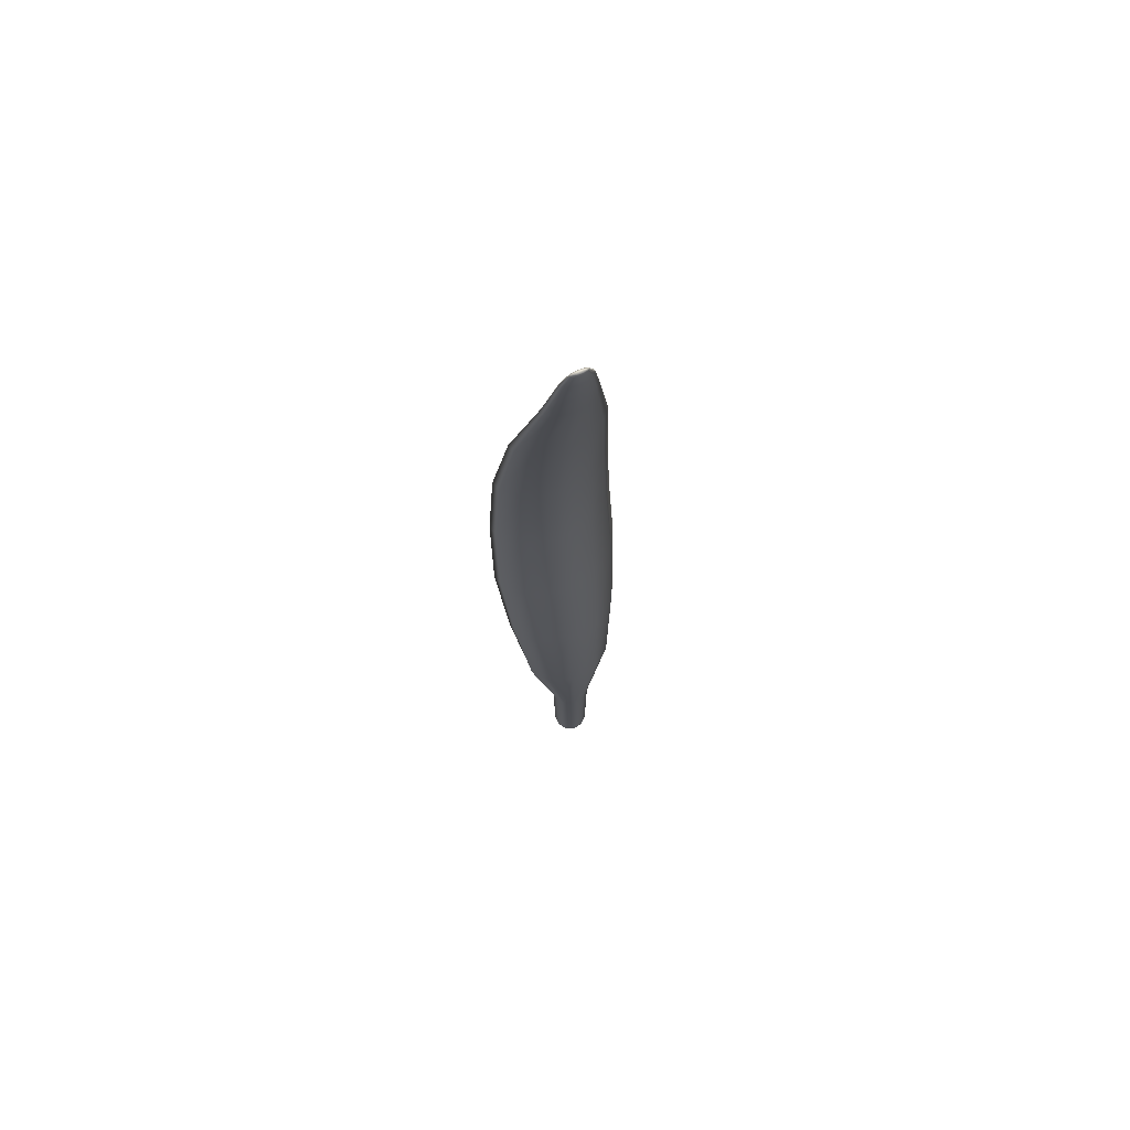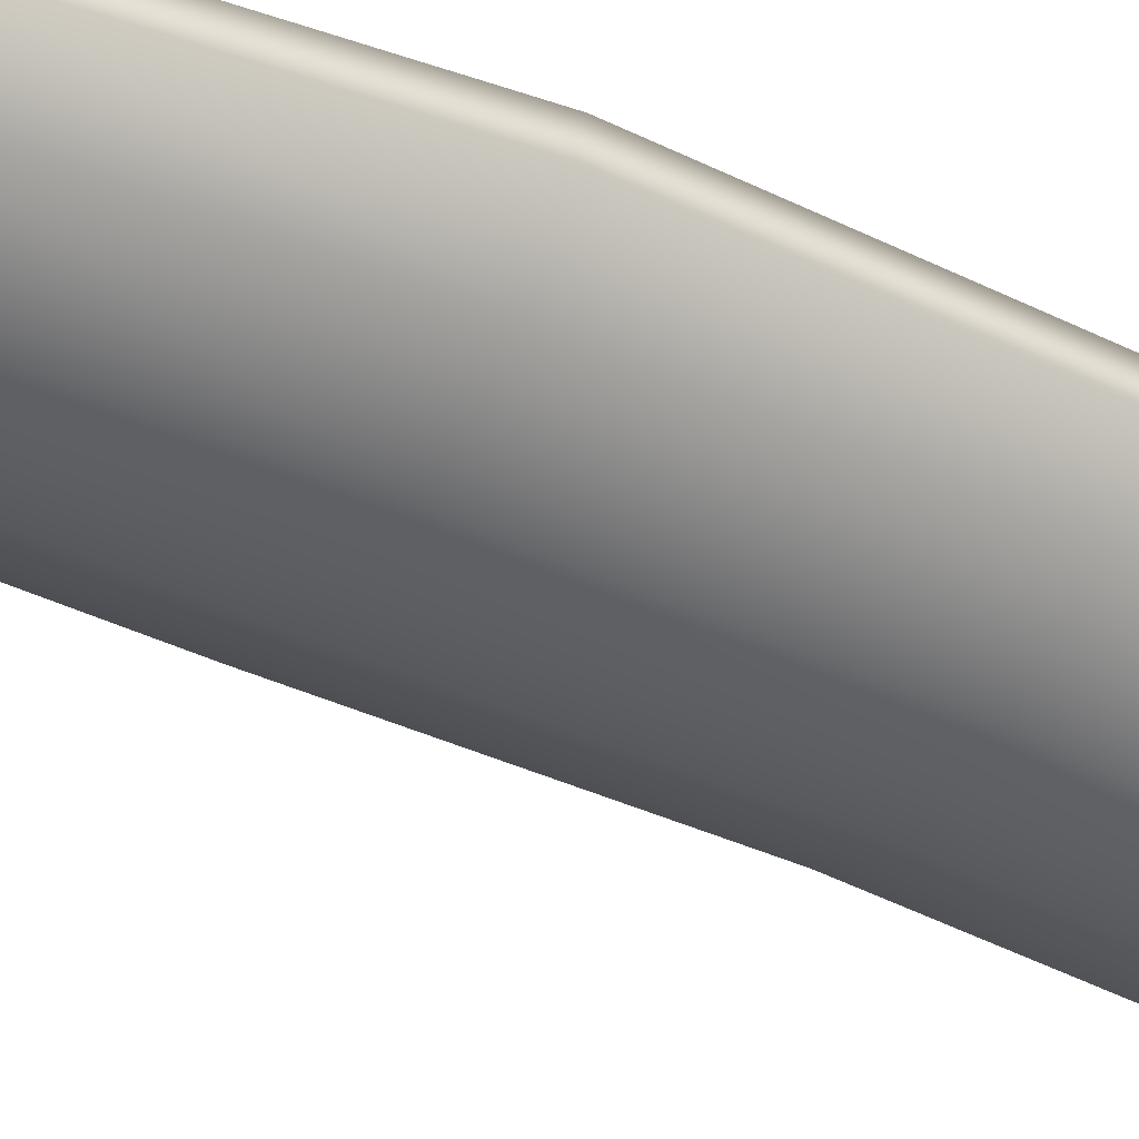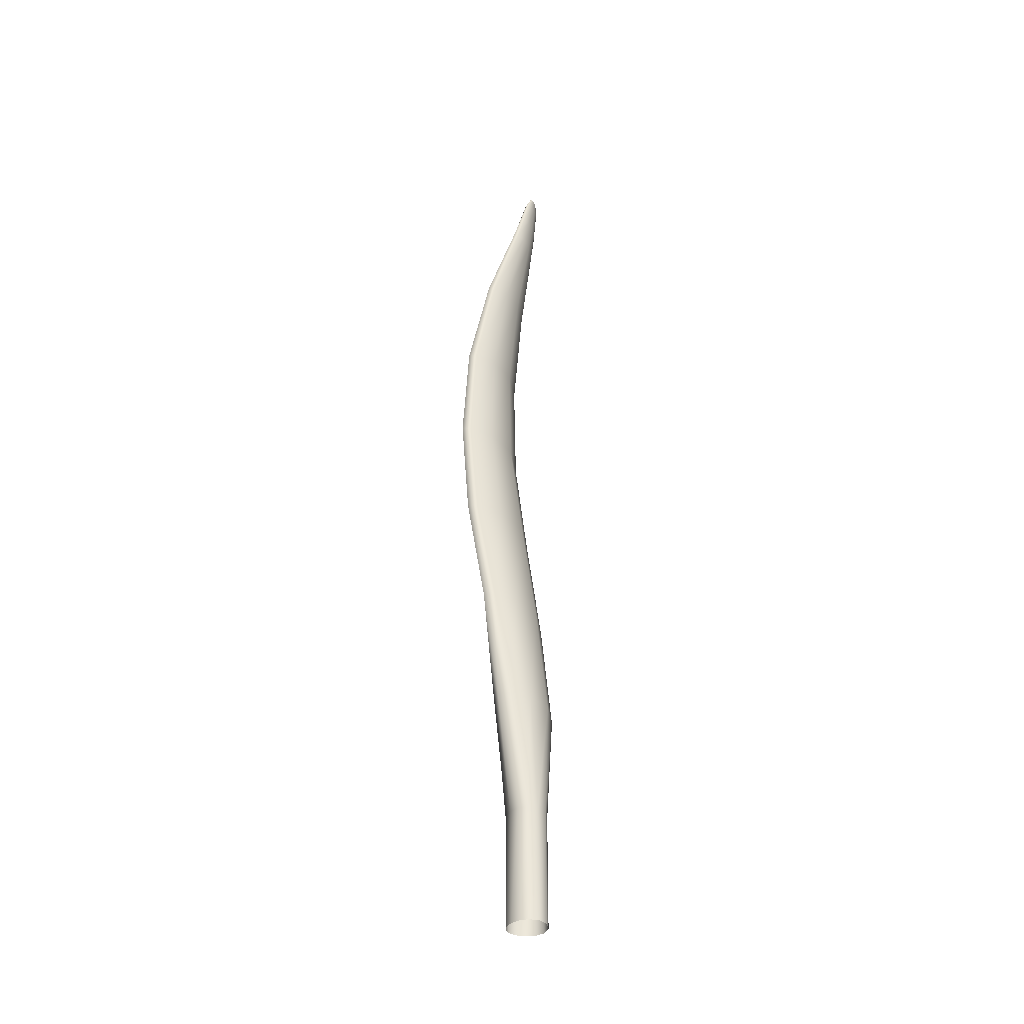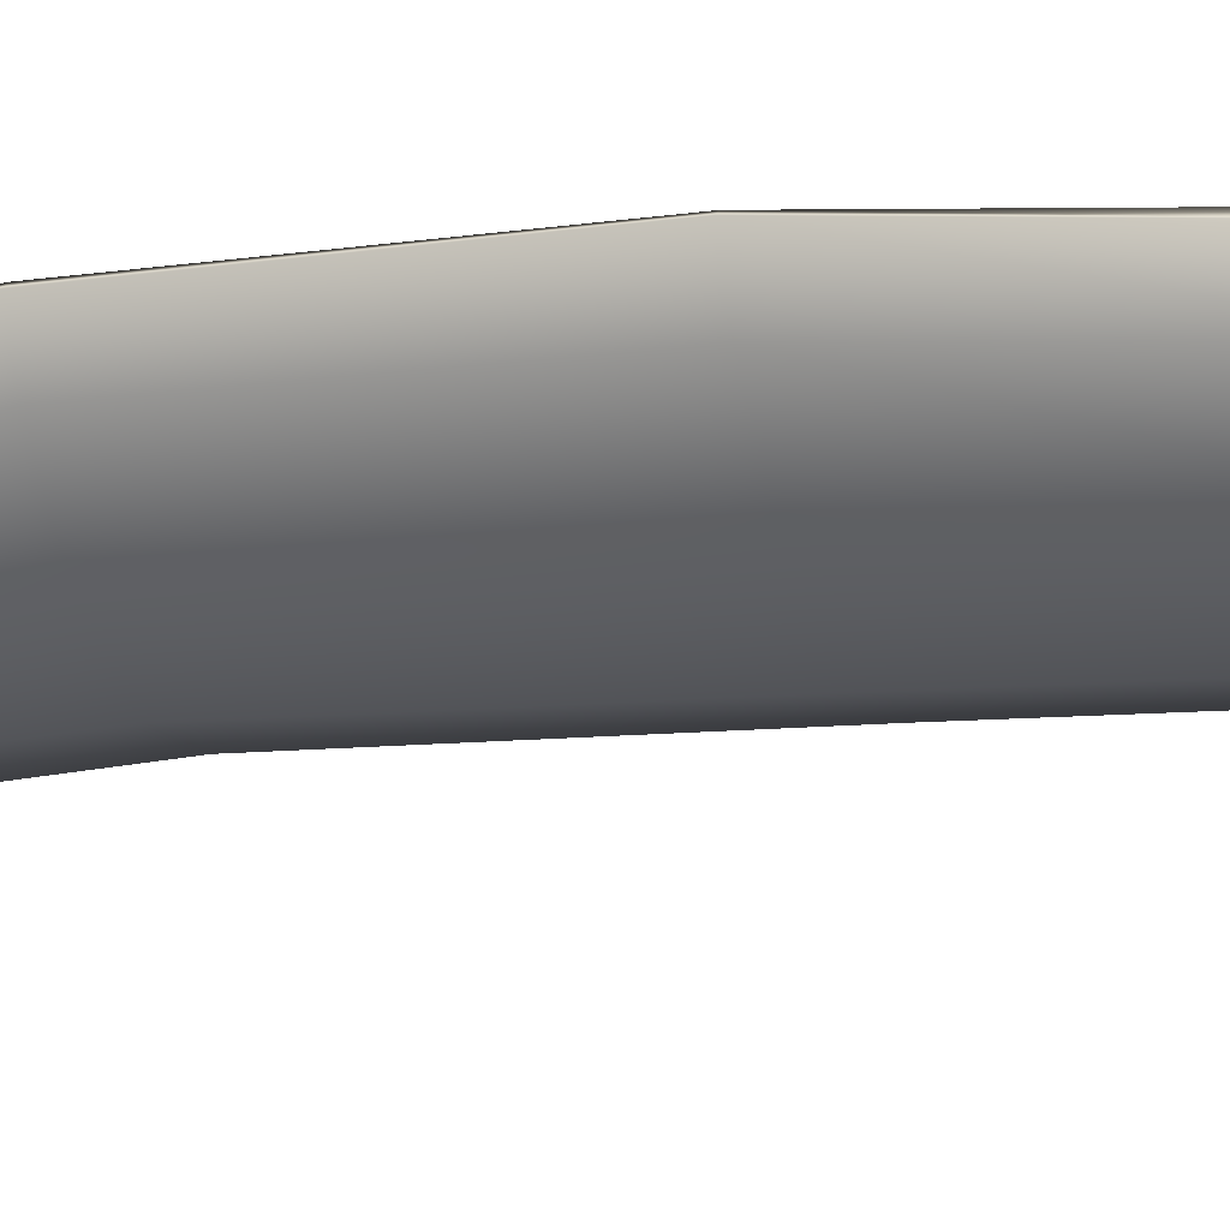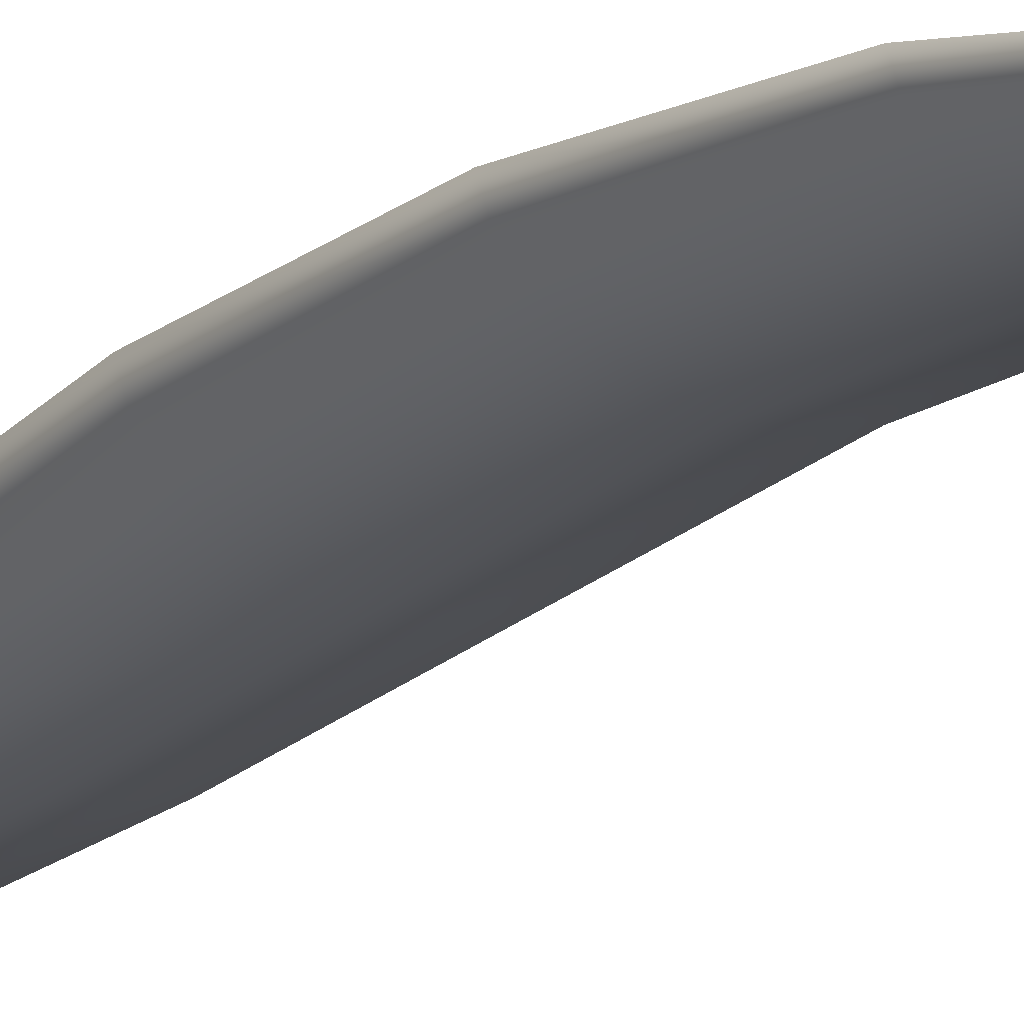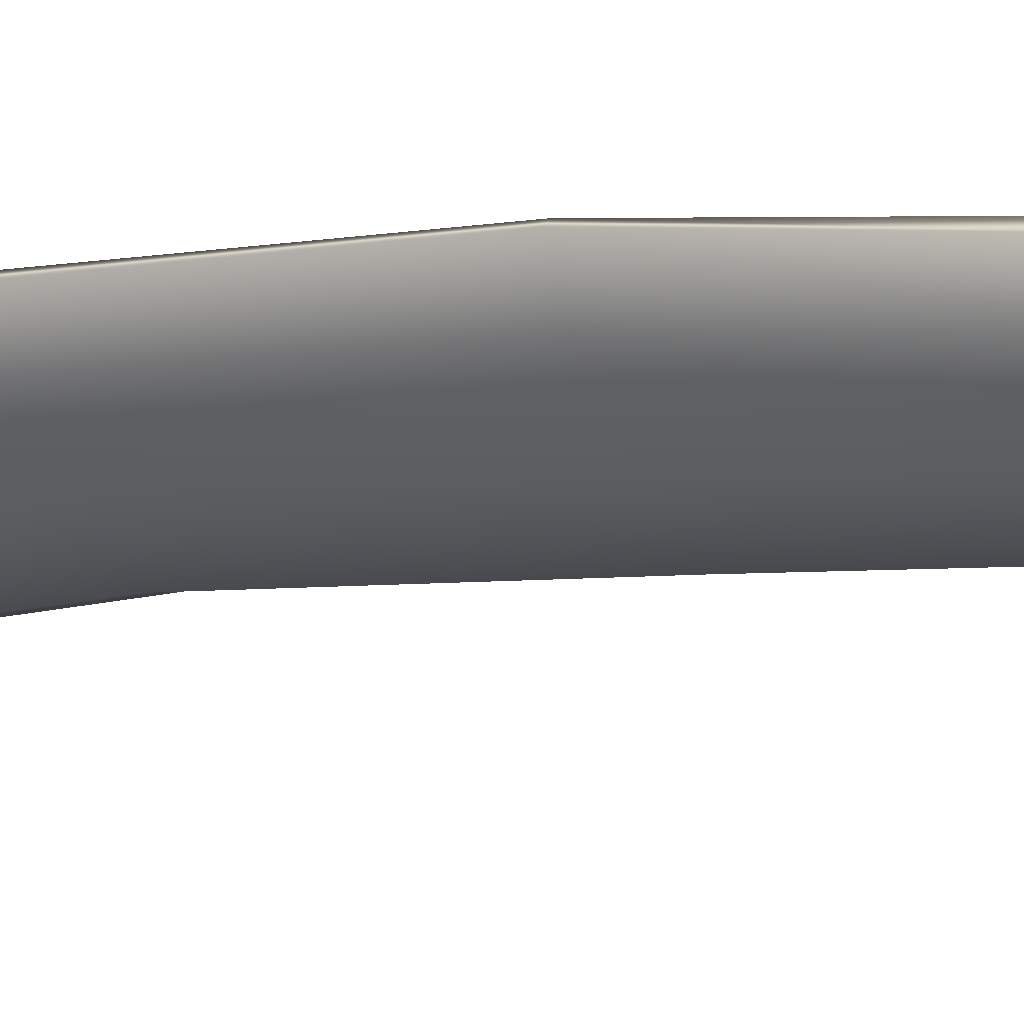
<metadata>
{"format":"obj","ext":"obj","renderer":"f3d","projection":"perspective","resolution":1024,"background":"white","views":[{"elev":69.9,"azim":156.3,"up":"+Y"},{"elev":-49.9,"azim":59.5,"up":"+Z"},{"elev":-38.6,"azim":107.1,"up":"+Y"},{"elev":-30.2,"azim":-73.3,"up":"+Z"},{"elev":-13.9,"azim":145.6,"up":"+Z"},{"elev":-20.3,"azim":-66.0,"up":"+Z"}]}
</metadata>
<code>
g default
v 0.09168 0 -0.03993
v 0.06319 0 -0.08336
v 0.01414 0 -0.1053
v -0.03962 0 -0.09749
v -0.07963 0 -0.06292
v -0.09477 0 -0.01387
v -0.08535 0 0.03586
v -0.05934 0 0.07612
v -0.02574 0 0.1006
v 0.009905 0 0.1056
v 0.04489 0 0.09031
v 0.07547 0 0.05712
v 0.09415 0 0.01099
v 0.1027 0.6041 -0.03744
v 0.07078 0.6041 -0.08227
v 0.01566 0.6041 -0.1053
v -0.04484 0.6041 -0.097
v -0.08971 0.6041 -0.06093
v -0.1066 0.6041 -0.01084
v -0.09601 0.6041 0.0386
v -0.06692 0.6041 0.07762
v -0.02922 0.6041 0.1009
v 0.01089 0.6041 0.1056
v 0.05021 0.6041 0.09107
v 0.08451 0.6041 0.05916
v 0.1053 0.6041 0.01387
v 0.2405 1.208 0.007098
v 0.1709 1.208 -0.07913
v 0.03614 1.208 -0.131
v -0.1144 1.208 -0.1106
v -0.2189 1.208 -0.03262
v -0.2501 1.208 0.05117
v -0.2197 1.208 0.105
v -0.1522 1.208 0.1273
v -0.0677 1.208 0.1331
v 0.02181 1.208 0.1329
v 0.1098 1.208 0.1294
v 0.1876 1.208 0.1157
v 0.239 1.208 0.07807
v 0.2987 1.812 0.08208
v 0.2099 1.812 -0.0125
v 0.04403 1.812 -0.07508
v -0.1412 1.812 -0.0492
v -0.2704 1.812 0.04265
v -0.3154 1.812 0.1262
v -0.2925 1.812 0.153
v -0.2191 1.812 0.1281
v -0.1047 1.812 0.09008
v 0.03276 1.812 0.07847
v 0.1625 1.812 0.1036
v 0.2585 1.812 0.1383
v 0.308 1.812 0.1396
v 0.3257 2.416 0.174
v 0.2284 2.416 0.0712
v 0.04786 2.416 0.000771
v -0.154 2.416 0.03049
v -0.2939 2.416 0.133
v -0.346 2.416 0.2202
v -0.3301 2.416 0.2349
v -0.2581 2.416 0.1827
v -0.128 2.416 0.1159
v 0.03979 2.416 0.09626
v 0.1949 2.416 0.1411
v 0.2978 2.416 0.2059
v 0.3421 2.416 0.2275
v 0.3096 3.021 0.2261
v 0.2156 3.021 0.1329
v 0.04509 3.021 0.06974
v -0.1449 3.021 0.09632
v -0.2786 3.021 0.1888
v -0.3299 3.021 0.2685
v -0.3148 3.021 0.2842
v -0.2446 3.021 0.2401
v -0.1204 3.021 0.1823
v 0.03751 3.021 0.1653
v 0.184 3.021 0.204
v 0.283 3.021 0.2595
v 0.3264 3.021 0.2764
v 0.2804 3.625 0.2093
v 0.1929 3.625 0.1313
v 0.04019 3.625 0.07973
v -0.1286 3.625 0.1012
v -0.2506 3.625 0.1773
v -0.3001 3.625 0.2457
v -0.2864 3.625 0.2628
v -0.22 3.625 0.2313
v -0.1068 3.625 0.1882
v 0.03348 3.625 0.1753
v 0.1646 3.625 0.2042
v 0.2564 3.625 0.2451
v 0.2973 3.625 0.2543
v 0.2252 4.229 0.1168
v 0.1522 4.229 0.06284
v 0.03171 4.229 0.02862
v -0.1 4.229 0.04264
v -0.1989 4.229 0.09377
v -0.2425 4.229 0.1431
v -0.2321 4.229 0.1612
v -0.1761 4.229 0.1477
v -0.08407 4.229 0.125
v 0.02681 4.229 0.1179
v 0.1313 4.229 0.1332
v 0.2072 4.229 0.1534
v 0.2414 4.229 0.1522
v 0.1314 4.776 -0.005726
v 0.08725 4.774 -0.03136
v 0.01868 4.771 -0.04586
v -0.05553 4.768 -0.03956
v -0.1137 4.766 -0.01622
v -0.1419 4.764 0.01027
v -0.1367 4.764 0.02749
v -0.1026 4.766 0.03257
v -0.04784 4.768 0.03096
v 0.01633 4.771 0.02952
v 0.07716 4.774 0.03013
v 0.1226 4.776 0.02813
v 0.1428 4.777 0.01672
v 0.1048 4.937 -0.03641
v 0.06929 4.936 -0.05613
v 0.01513 4.935 -0.06702
v -0.04332 4.934 -0.06266
v -0.08968 4.933 -0.04545
v -0.1126 4.932 -0.02466
v -0.1089 4.932 -0.009064
v -0.08179 4.933 -0.001653
v -0.03791 4.934 1.9e-05
v 0.01348 4.935 -0.000234
v 0.0622 4.936 -0.001361
v 0.09853 4.937 -0.005982
v 0.1143 4.937 -0.01769
v 0.07454 5.103 -0.06335
v 0.0491 5.103 -0.07621
v 0.01116 5.104 -0.08316
v -0.02961 5.104 -0.08071
v -0.06242 5.105 -0.07006
v -0.07928 5.105 -0.05627
v -0.07735 5.105 -0.04453
v -0.05827 5.105 -0.03734
v -0.02677 5.104 -0.03425
v 0.01029 5.104 -0.03379
v 0.04538 5.103 -0.03553
v 0.07125 5.103 -0.04057
v 0.08203 5.103 -0.05015
v 0.04307 5.186 -0.07439
v 0.02843 5.186 -0.08087
v 0.007126 5.187 -0.08425
v -0.01563 5.188 -0.08314
v -0.03418 5.187 -0.07792
v -0.04412 5.188 -0.07076
v -0.04349 5.188 -0.06388
v -0.03281 5.187 -0.05881
v -0.01469 5.188 -0.05613
v 0.006841 5.187 -0.05557
v 0.0272 5.186 -0.05714
v 0.04198 5.186 -0.06103
v 0.04781 5.186 -0.0671
v 0.01704 5.204 -0.07429
v 0.01161 5.204 -0.07638
v 0.003879 5.204 -0.0774
v -0.004347 5.204 -0.07704
v -0.01113 5.204 -0.07542
v -0.01488 5.204 -0.07301
v -0.0148 5.204 -0.07046
v -0.01094 5.204 -0.06834
v -0.00422 5.204 -0.06706
v 0.00384 5.204 -0.0668
v 0.01145 5.204 -0.06759
v 0.01689 5.204 -0.06934
v 0.01892 5.204 -0.07174
g GrassShort_01
f 1 2 15 14
f 2 3 16 15
f 3 4 17 16
f 4 5 18 17
f 5 6 19 18
f 6 7 20 19
f 7 8 21 20
f 8 9 22 21
f 9 10 23 22
f 10 11 24 23
f 11 12 25 24
f 12 13 26 25
f 13 1 14 26
f 14 15 28 27
f 15 16 29 28
f 16 17 30 29
f 17 18 31 30
f 18 19 32 31
f 19 20 33 32
f 20 21 34 33
f 21 22 35 34
f 22 23 36 35
f 23 24 37 36
f 24 25 38 37
f 25 26 39 38
f 26 14 27 39
f 27 28 41 40
f 28 29 42 41
f 29 30 43 42
f 30 31 44 43
f 31 32 45 44
f 32 33 46 45
f 33 34 47 46
f 34 35 48 47
f 35 36 49 48
f 36 37 50 49
f 37 38 51 50
f 38 39 52 51
f 39 27 40 52
f 40 41 54 53
f 41 42 55 54
f 42 43 56 55
f 43 44 57 56
f 44 45 58 57
f 45 46 59 58
f 46 47 60 59
f 47 48 61 60
f 48 49 62 61
f 49 50 63 62
f 50 51 64 63
f 51 52 65 64
f 52 40 53 65
f 53 54 67 66
f 54 55 68 67
f 55 56 69 68
f 56 57 70 69
f 57 58 71 70
f 58 59 72 71
f 59 60 73 72
f 60 61 74 73
f 61 62 75 74
f 62 63 76 75
f 63 64 77 76
f 64 65 78 77
f 65 53 66 78
f 66 67 80 79
f 67 68 81 80
f 68 69 82 81
f 69 70 83 82
f 70 71 84 83
f 71 72 85 84
f 72 73 86 85
f 73 74 87 86
f 74 75 88 87
f 75 76 89 88
f 76 77 90 89
f 77 78 91 90
f 78 66 79 91
f 79 80 93 92
f 80 81 94 93
f 81 82 95 94
f 82 83 96 95
f 83 84 97 96
f 84 85 98 97
f 85 86 99 98
f 86 87 100 99
f 87 88 101 100
f 88 89 102 101
f 89 90 103 102
f 90 91 104 103
f 91 79 92 104
f 92 93 106 105
f 93 94 107 106
f 94 95 108 107
f 95 96 109 108
f 96 97 110 109
f 97 98 111 110
f 98 99 112 111
f 99 100 113 112
f 100 101 114 113
f 101 102 115 114
f 102 103 116 115
f 103 104 117 116
f 104 92 105 117
f 105 106 119 118
f 106 107 120 119
f 107 108 121 120
f 108 109 122 121
f 109 110 123 122
f 110 111 124 123
f 111 112 125 124
f 112 113 126 125
f 113 114 127 126
f 114 115 128 127
f 115 116 129 128
f 116 117 130 129
f 117 105 118 130
f 118 119 132 131
f 119 120 133 132
f 120 121 134 133
f 121 122 135 134
f 122 123 136 135
f 123 124 137 136
f 124 125 138 137
f 125 126 139 138
f 126 127 140 139
f 127 128 141 140
f 128 129 142 141
f 129 130 143 142
f 130 118 131 143
f 131 132 145 144
f 132 133 146 145
f 133 134 147 146
f 134 135 148 147
f 135 136 149 148
f 136 137 150 149
f 137 138 151 150
f 138 139 152 151
f 139 140 153 152
f 140 141 154 153
f 141 142 155 154
f 142 143 156 155
f 143 131 144 156
f 144 145 158 157
f 145 146 159 158
f 146 147 160 159
f 147 148 161 160
f 148 149 162 161
f 149 150 163 162
f 150 151 164 163
f 151 152 165 164
f 152 153 166 165
f 153 154 167 166
f 154 155 168 167
f 155 156 169 168
f 156 144 157 169
f 158 159 160 161 162 163 164 165 166 167 168 169 157

</code>
